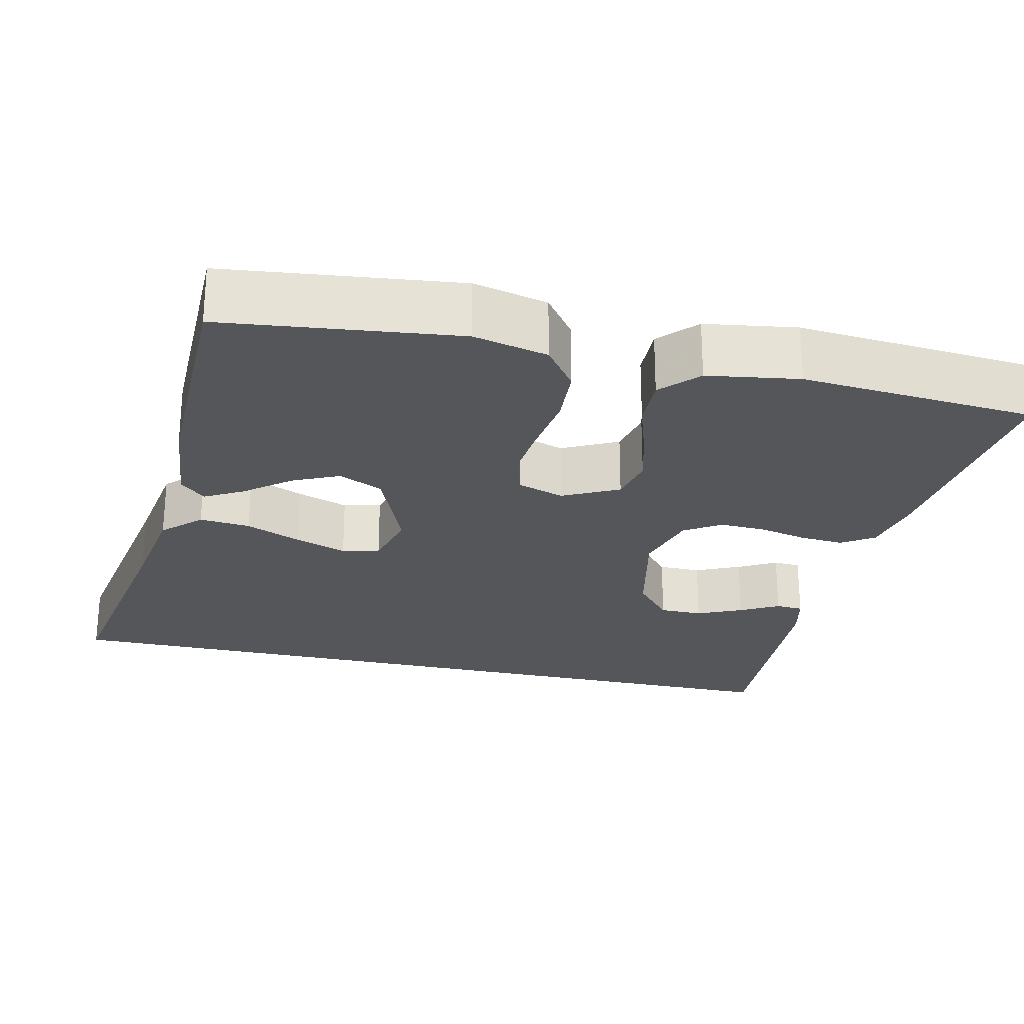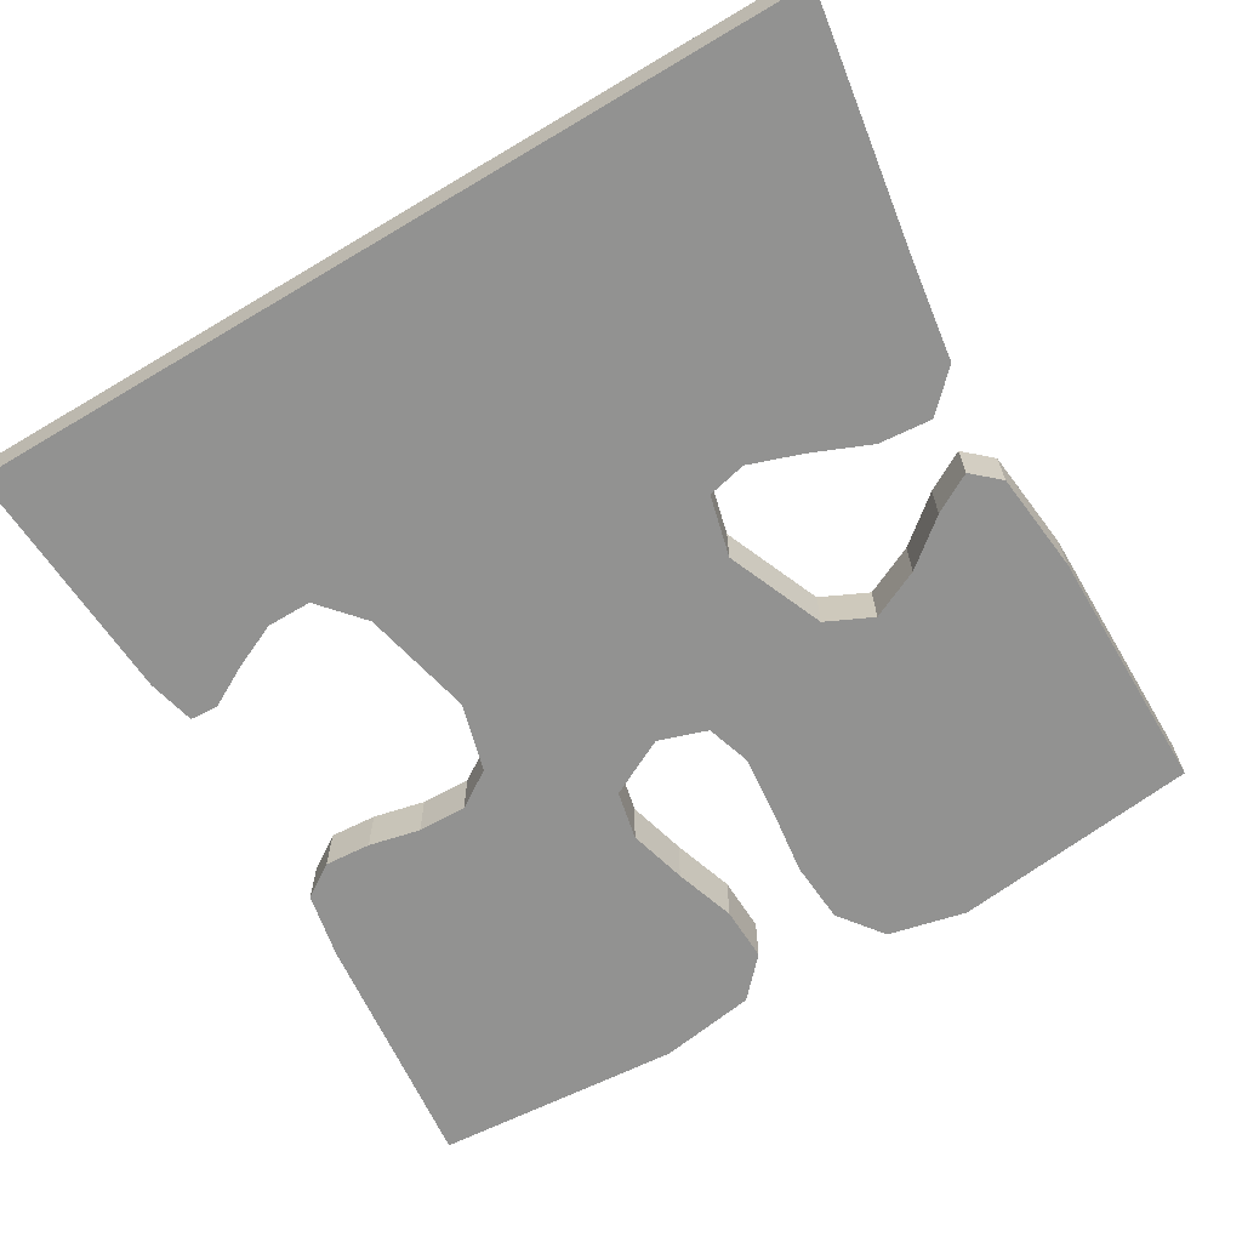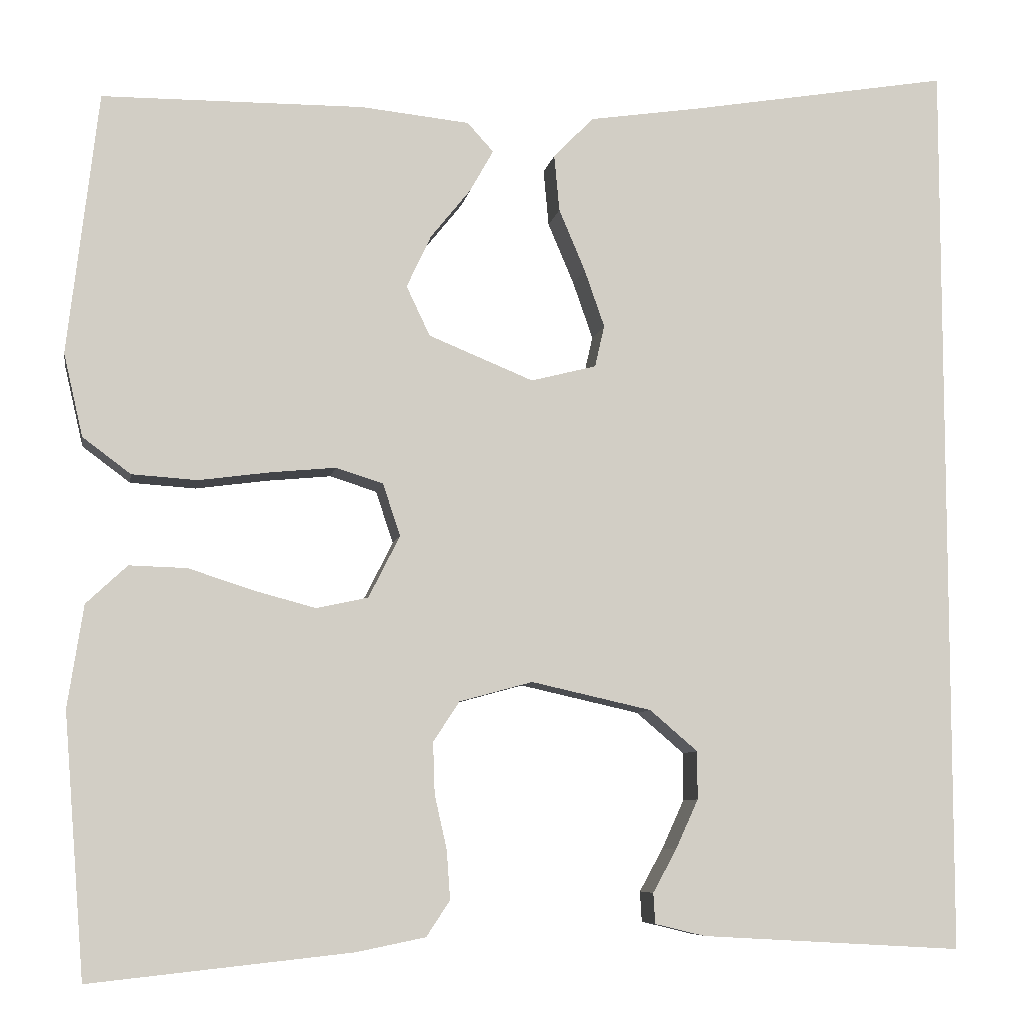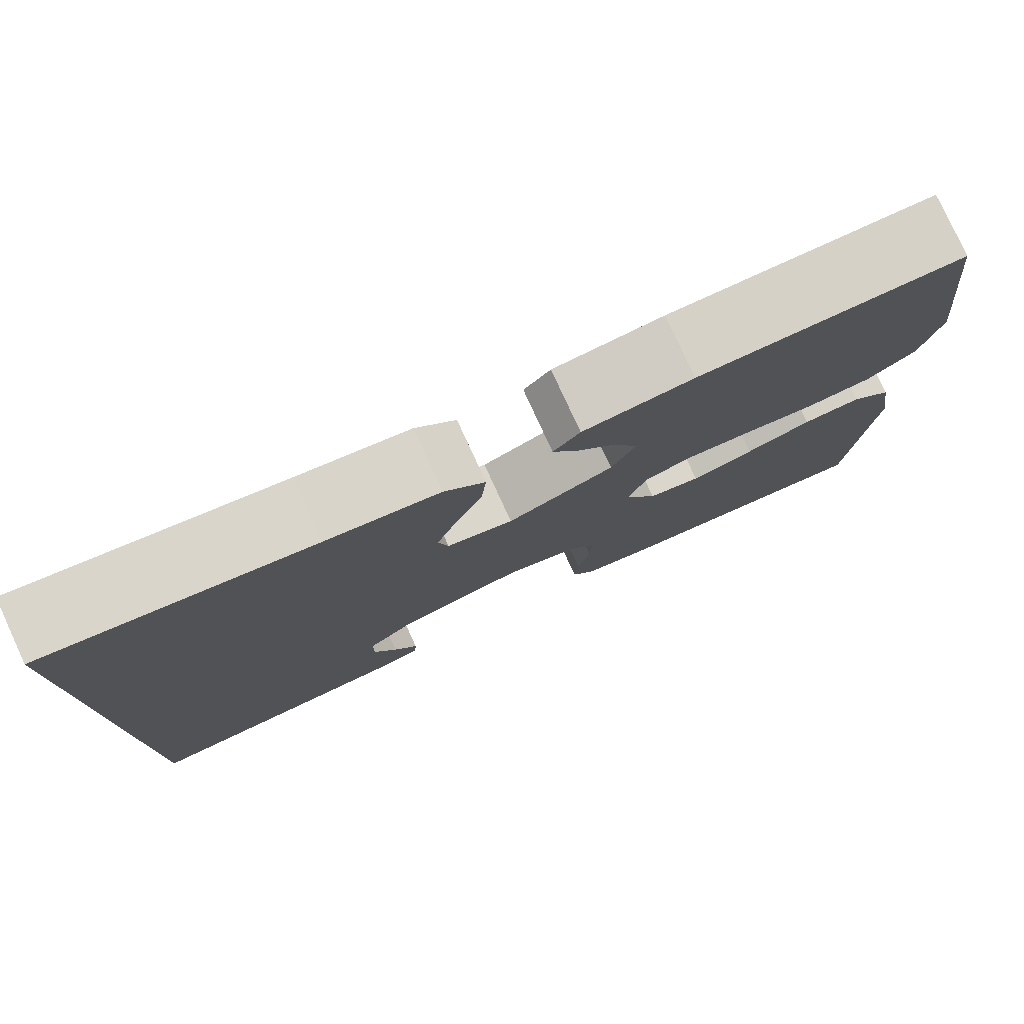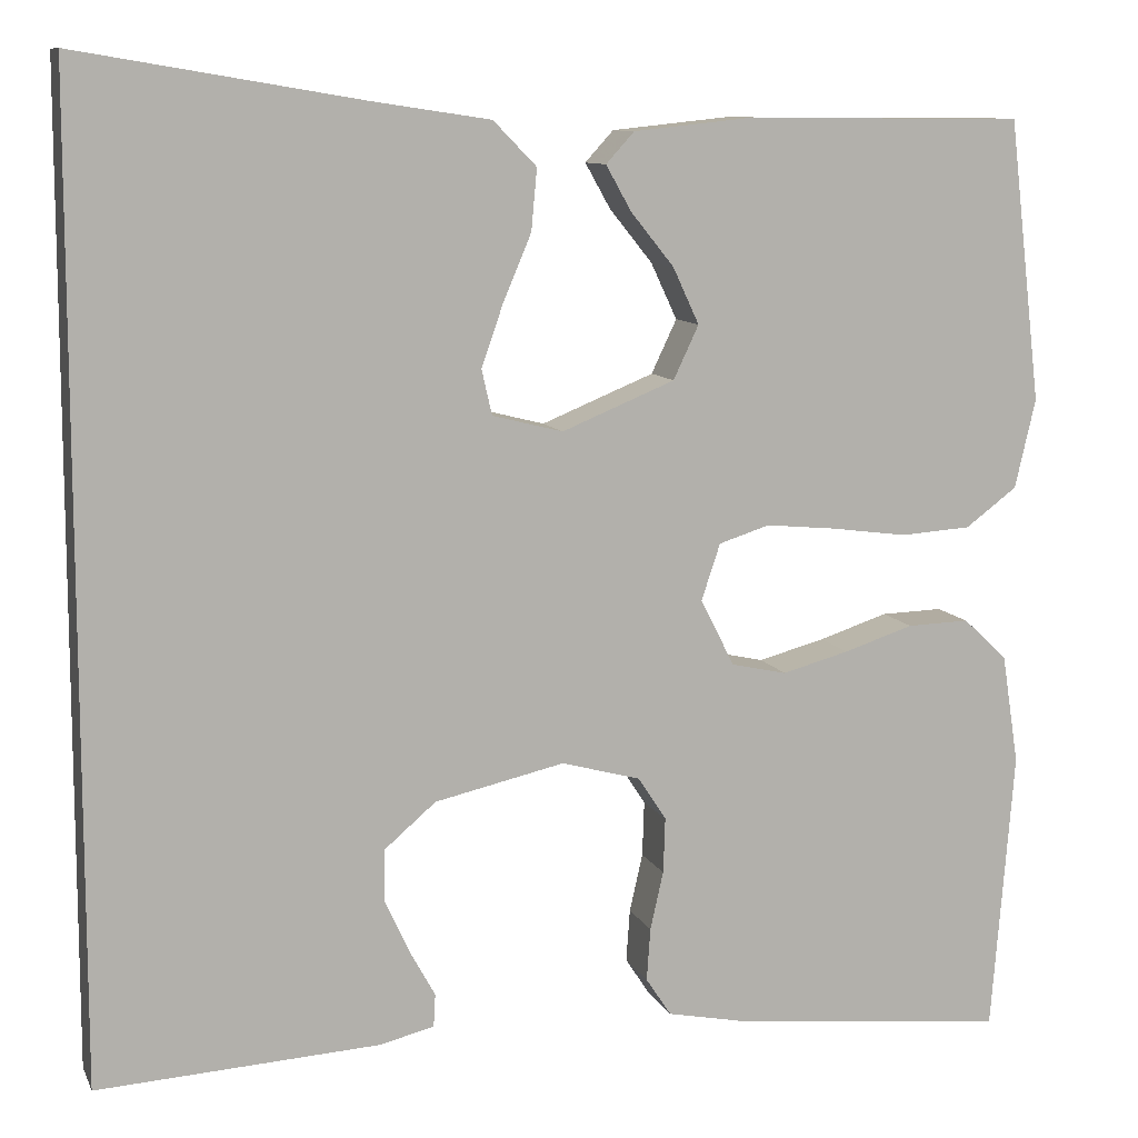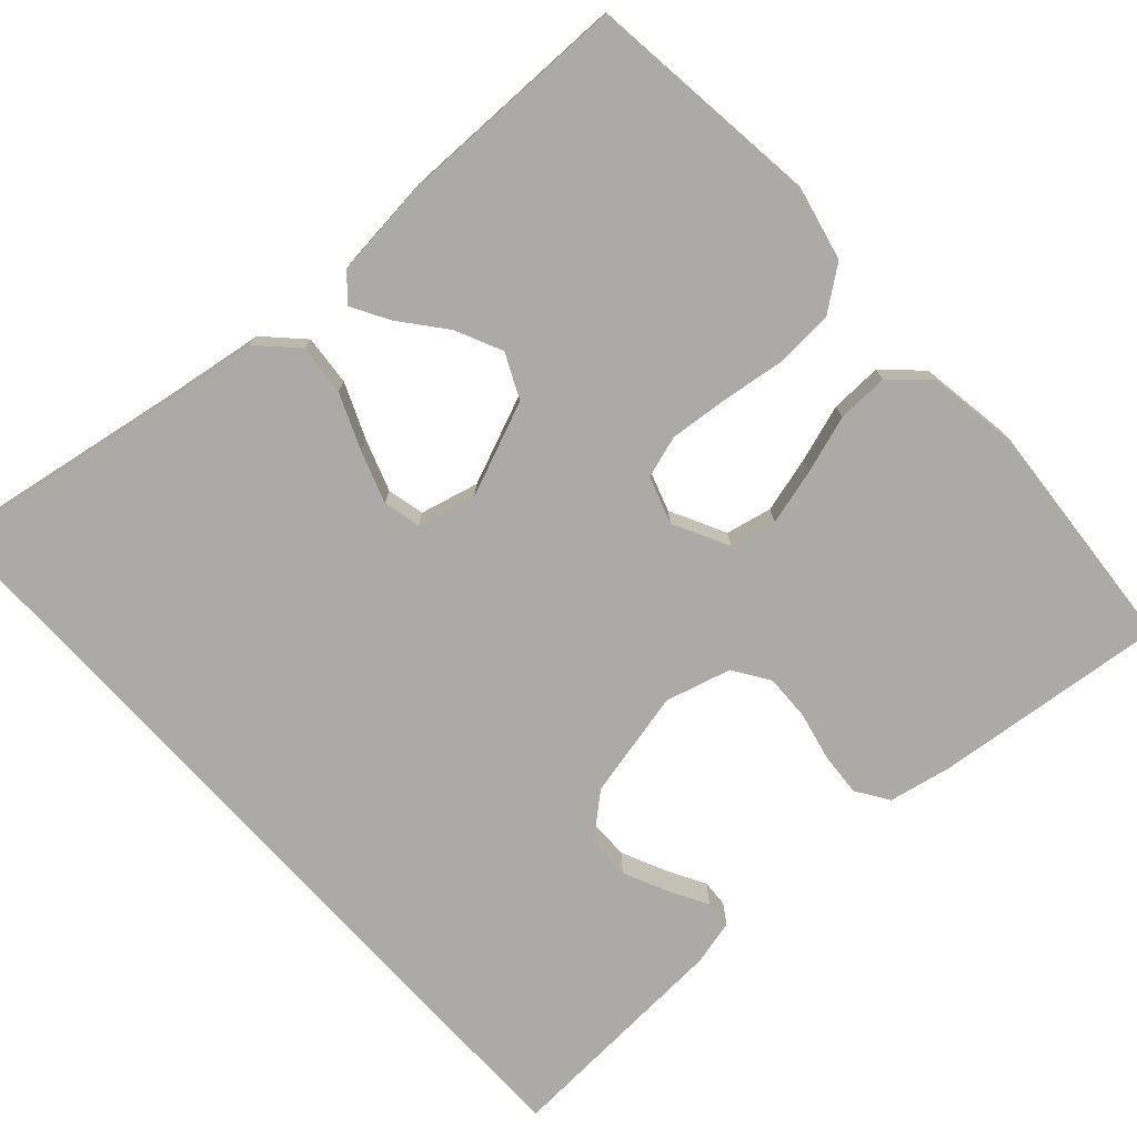
<metadata>
{"format":"obj","ext":"obj","renderer":"f3d","projection":"perspective","resolution":1024,"background":"white","views":[{"elev":-25.2,"azim":77.1,"up":"+Y"},{"elev":-66.2,"azim":-59.1,"up":"+Y"},{"elev":-7.3,"azim":170.4,"up":"+Z"},{"elev":79.1,"azim":-24.7,"up":"+Z"},{"elev":10.0,"azim":-17.1,"up":"+Z"},{"elev":-75.7,"azim":42.3,"up":"+Y"}]}
</metadata>
<code>
v 0.5 0.07 -0.5
v 0.2 0.07 -0.468
v 0.121 0.07 -0.452
v 0.094 0.07 -0.411
v 0.098 0.07 -0.355
v 0.112 0.07 -0.293
v 0.114 0.07 -0.234
v 0.084 0.07 -0.188
v 0 0.07 -0.165
v -0.138 0.07 -0.196
v -0.193 0.07 -0.243
v -0.193 0.07 -0.298
v -0.167 0.07 -0.355
v -0.14 0.07 -0.404
v -0.142 0.07 -0.439
v -0.2 0.07 -0.453
v -0.5 0.07 -0.47
v -0.5 0.07 0.57
v -0.2 0.07 0.52
v -0.073 0.07 0.501
v -0.027 0.07 0.454
v -0.033 0.07 0.389
v -0.063 0.07 0.318
v -0.086 0.07 0.252
v -0.075 0.07 0.204
v 0 0.07 0.185
v 0.12 0.07 0.234
v 0.147 0.07 0.291
v 0.119 0.07 0.351
v 0.073 0.07 0.408
v 0.046 0.07 0.456
v 0.076 0.07 0.489
v 0.2 0.07 0.502
v 0.5 0.07 0.5
v 0.535 0.07 0.2
v 0.513 0.07 0.105
v 0.458 0.07 0.064
v 0.383 0.07 0.059
v 0.301 0.07 0.07
v 0.227 0.07 0.077
v 0.173 0.07 0.06
v 0.153 0.07 0
v 0.189 0.07 -0.071
v 0.248 0.07 -0.084
v 0.319 0.07 -0.065
v 0.393 0.07 -0.041
v 0.459 0.07 -0.039
v 0.506 0.07 -0.083
v 0.524 0.07 -0.2
v 0.5 0 -0.5
v 0.2 0 -0.468
v 0.121 0 -0.452
v 0.094 0 -0.411
v 0.098 0 -0.355
v 0.112 0 -0.293
v 0.114 0 -0.234
v 0.084 0 -0.188
v 0 0 -0.165
v -0.138 0 -0.196
v -0.193 0 -0.243
v -0.193 0 -0.298
v -0.167 0 -0.355
v -0.14 0 -0.404
v -0.142 0 -0.439
v -0.2 0 -0.453
v -0.5 0 -0.47
v -0.5 0 0.57
v -0.2 0 0.52
v -0.073 0 0.501
v -0.027 0 0.454
v -0.033 0 0.389
v -0.063 0 0.318
v -0.086 0 0.252
v -0.075 0 0.204
v 0 0 0.185
v 0.12 0 0.234
v 0.147 0 0.291
v 0.119 0 0.351
v 0.073 0 0.408
v 0.046 0 0.456
v 0.076 0 0.489
v 0.2 0 0.502
v 0.5 0 0.5
v 0.535 0 0.2
v 0.513 0 0.105
v 0.458 0 0.064
v 0.383 0 0.059
v 0.301 0 0.07
v 0.227 0 0.077
v 0.173 0 0.06
v 0.153 0 0
v 0.189 0 -0.071
v 0.248 0 -0.084
v 0.319 0 -0.065
v 0.393 0 -0.041
v 0.459 0 -0.039
v 0.506 0 -0.083
v 0.524 0 -0.2
f 4 5 6
f 3 4 6
f 2 3 6
f 1 2 6
f 49 1 6
f 48 49 6
f 47 48 6
f 46 47 6
f 45 46 6
f 44 45 6 7
f 43 44 7 8
f 42 43 8 9
f 41 42 9 10
f 37 38 39
f 36 37 39
f 35 36 39
f 34 35 39
f 33 34 39
f 32 33 39
f 32 39 40
f 29 30 31 32
f 28 29 32
f 28 32 40
f 27 28 40 41
f 21 22 23
f 20 21 23
f 19 20 23
f 19 23 24
f 18 19 24 25
f 15 16 17
f 14 15 17
f 13 14 17
f 12 13 17
f 11 12 17 18
f 10 11 18 25
f 26 27 41 10
f 10 25 26
f 55 54 53
f 55 53 52
f 55 52 51
f 55 51 50
f 55 50 98
f 55 98 97
f 55 97 96
f 55 96 95
f 55 95 94
f 56 55 94 93
f 57 56 93 92
f 58 57 92 91
f 59 58 91 90
f 88 87 86
f 88 86 85
f 88 85 84
f 88 84 83
f 88 83 82
f 88 82 81
f 89 88 81
f 81 80 79 78
f 81 78 77
f 89 81 77
f 90 89 77 76
f 72 71 70
f 72 70 69
f 72 69 68
f 73 72 68
f 74 73 68 67
f 66 65 64
f 66 64 63
f 66 63 62
f 66 62 61
f 67 66 61 60
f 74 67 60 59
f 59 90 76 75
f 75 74 59
f 1 50 51 2
f 2 51 52 3
f 3 52 53 4
f 4 53 54 5
f 5 54 55 6
f 6 55 56 7
f 7 56 57 8
f 8 57 58 9
f 9 58 59 10
f 10 59 60 11
f 11 60 61 12
f 12 61 62 13
f 13 62 63 14
f 14 63 64 15
f 15 64 65 16
f 16 65 66 17
f 17 66 67 18
f 18 67 68 19
f 19 68 69 20
f 20 69 70 21
f 21 70 71 22
f 22 71 72 23
f 23 72 73 24
f 24 73 74 25
f 25 74 75 26
f 26 75 76 27
f 27 76 77 28
f 28 77 78 29
f 29 78 79 30
f 30 79 80 31
f 31 80 81 32
f 32 81 82 33
f 33 82 83 34
f 34 83 84 35
f 35 84 85 36
f 36 85 86 37
f 37 86 87 38
f 38 87 88 39
f 39 88 89 40
f 40 89 90 41
f 41 90 91 42
f 42 91 92 43
f 43 92 93 44
f 44 93 94 45
f 45 94 95 46
f 46 95 96 47
f 47 96 97 48
f 48 97 98 49
f 49 98 50 1

</code>
